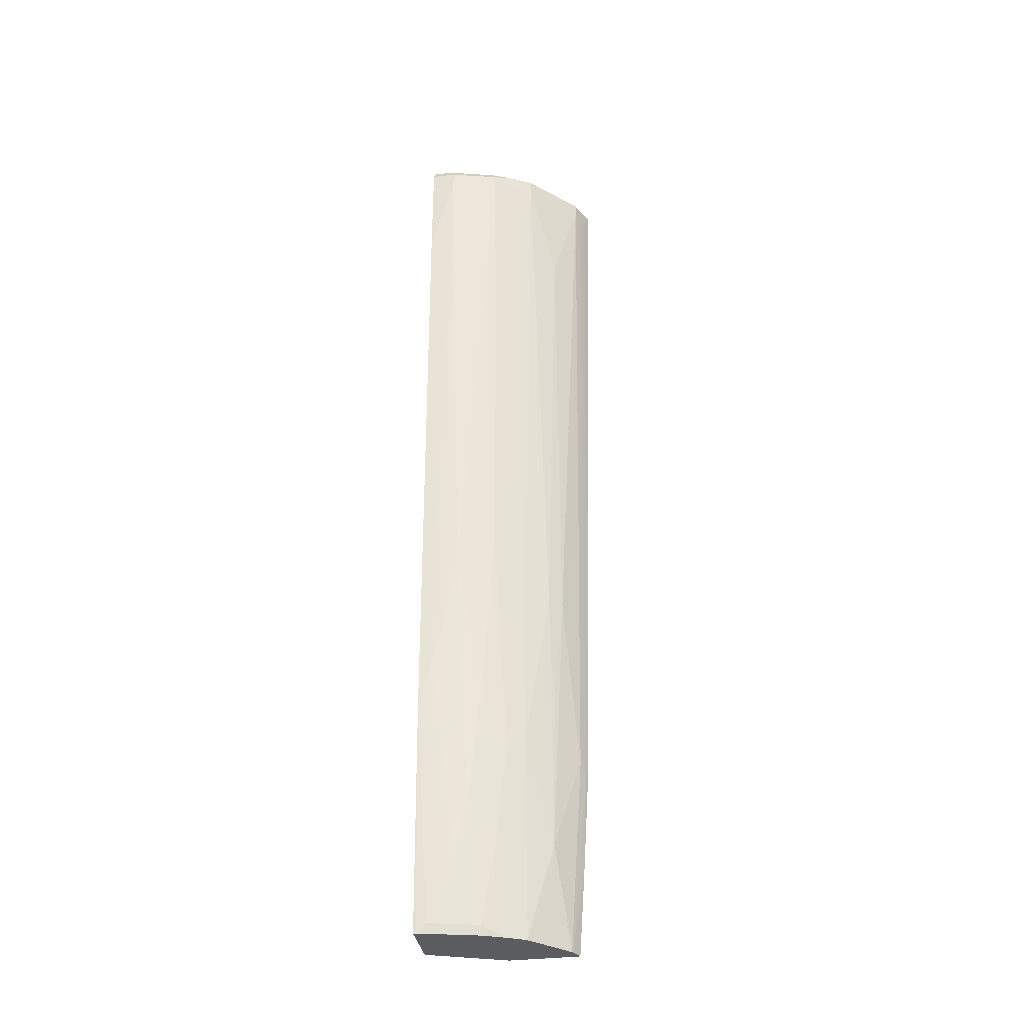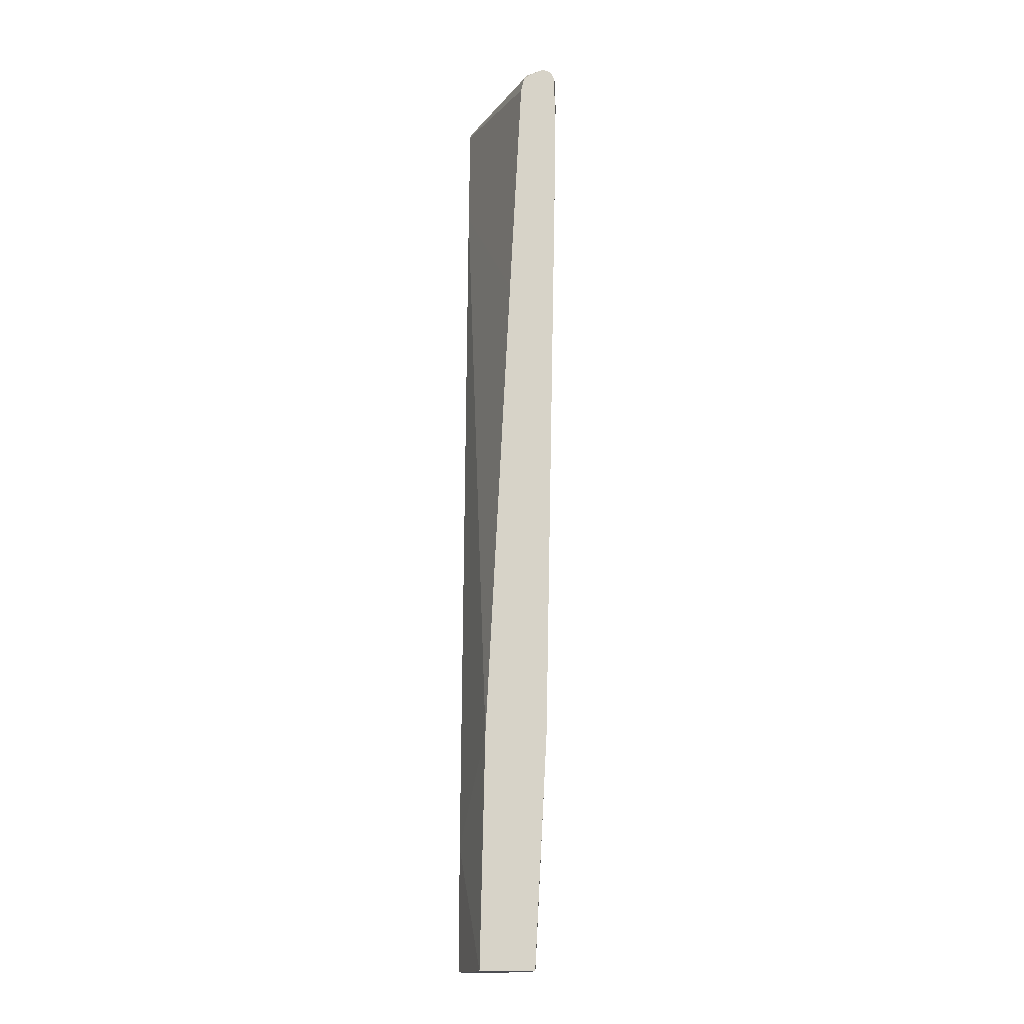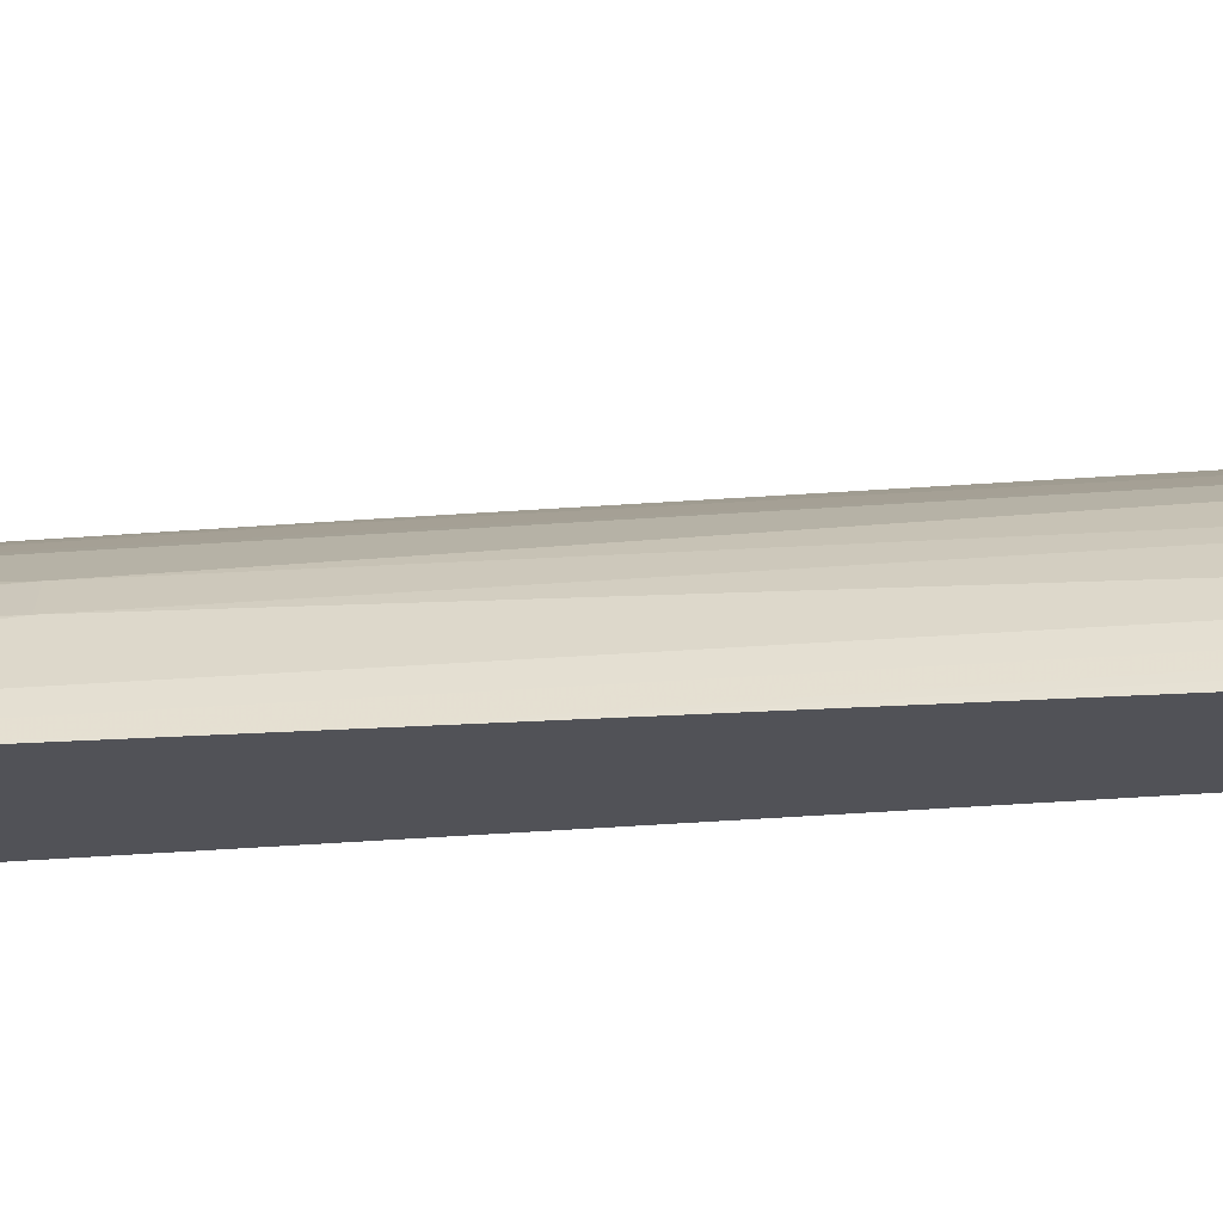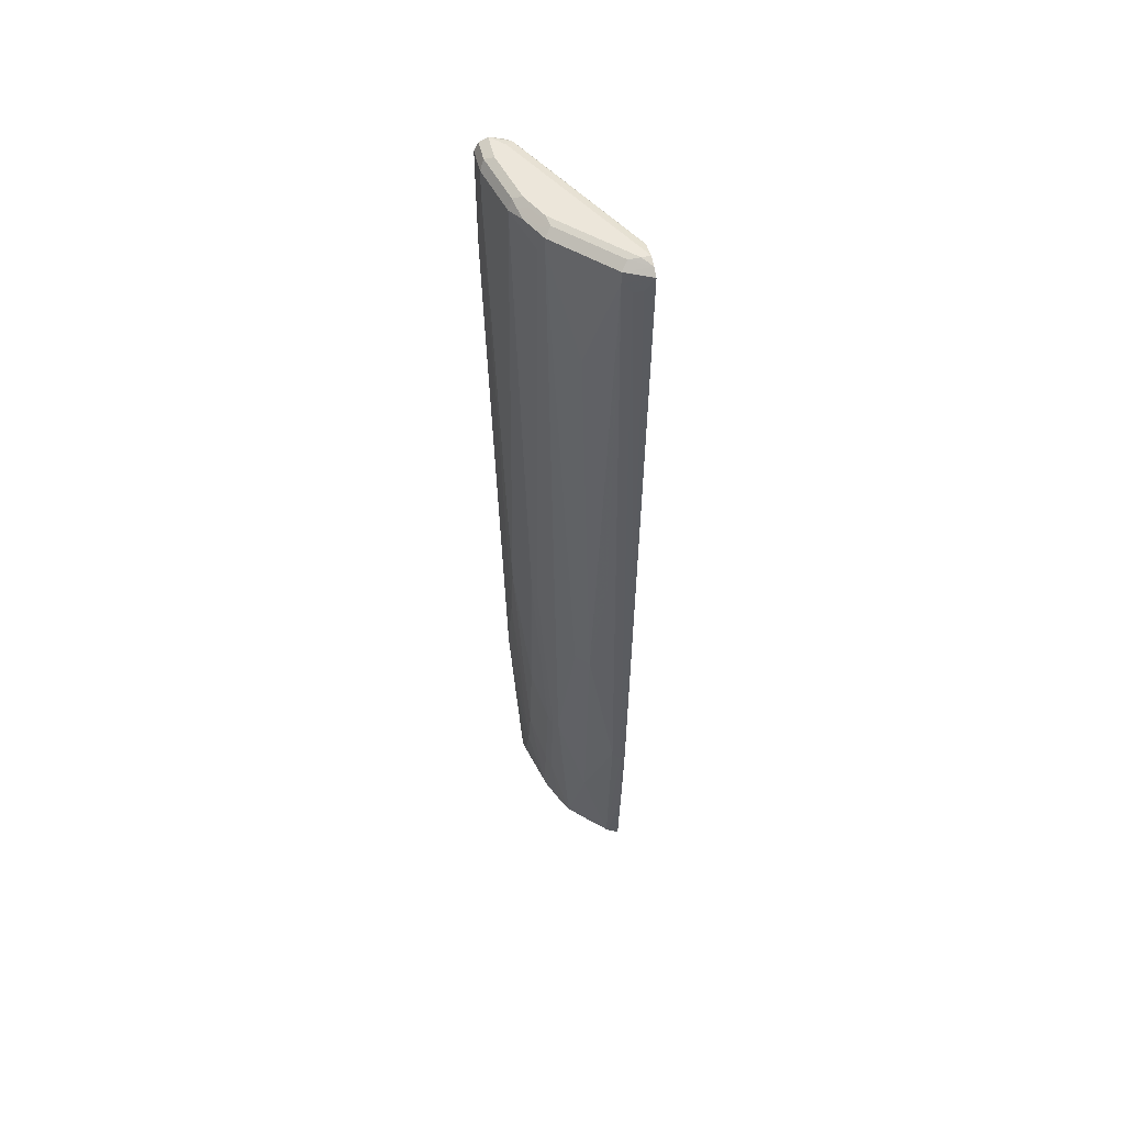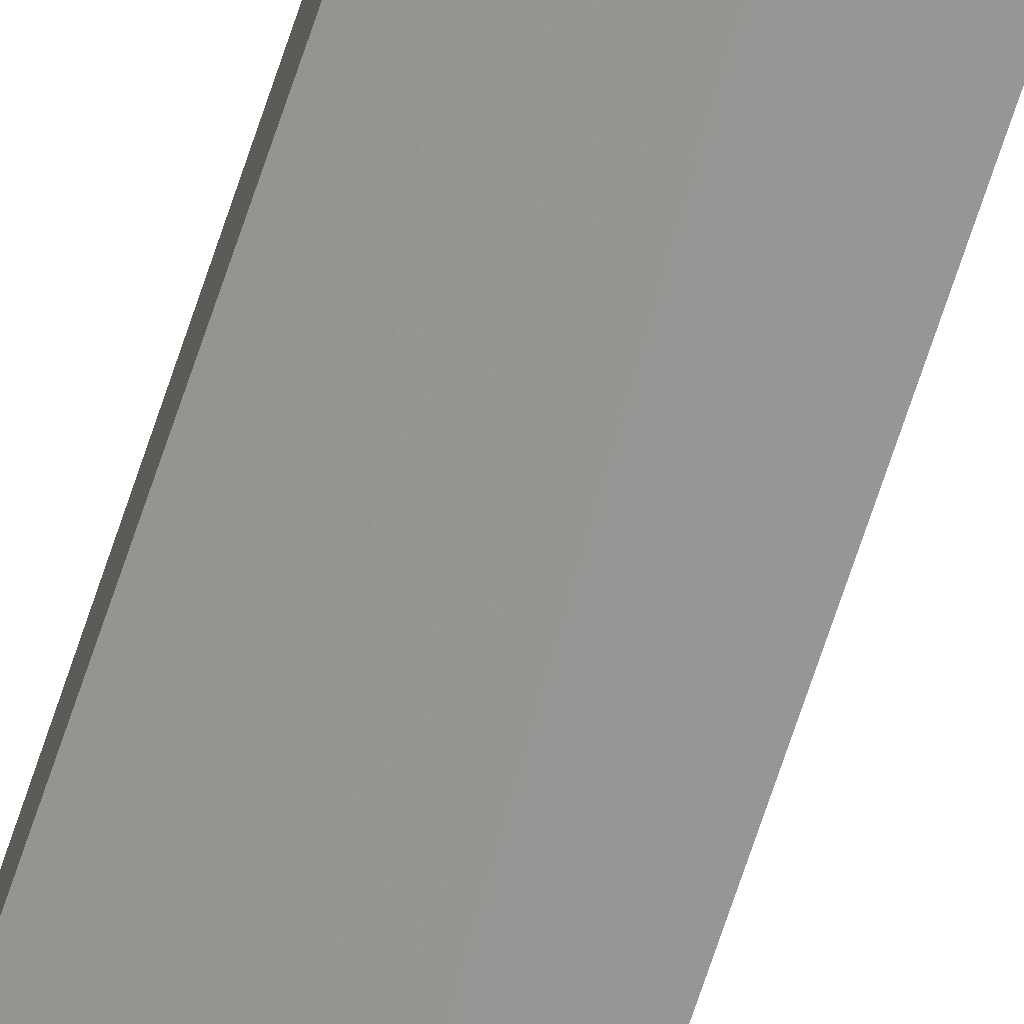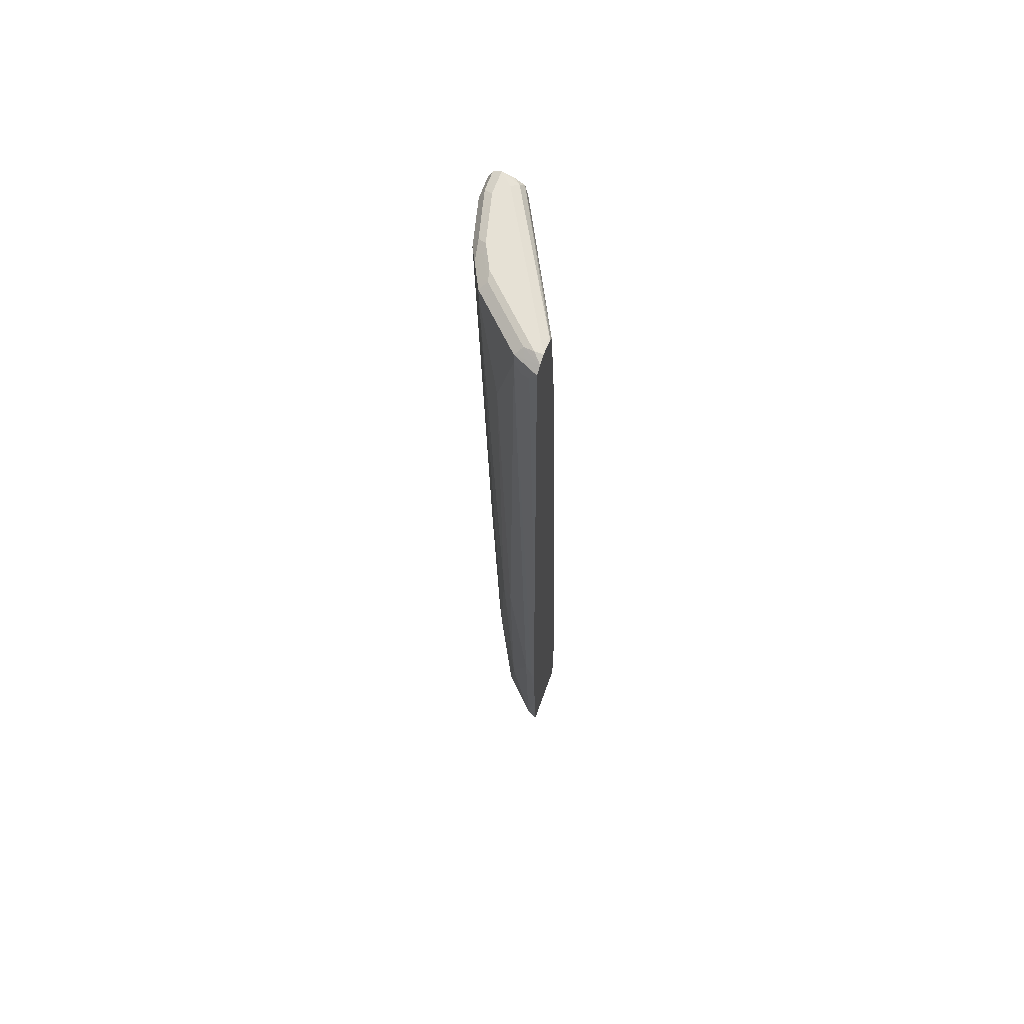
<metadata>
{"format":"obj","ext":"obj","renderer":"f3d","projection":"perspective","resolution":1024,"background":"white","views":[{"elev":-34.8,"azim":9.2,"up":"+Y"},{"elev":-15.3,"azim":-86.0,"up":"+Y"},{"elev":-21.5,"azim":95.5,"up":"+Z"},{"elev":54.3,"azim":76.6,"up":"+Y"},{"elev":-67.7,"azim":-18.7,"up":"+Z"},{"elev":64.8,"azim":109.7,"up":"+Y"}]}
</metadata>
<code>
v 0.0003199 -0.6643 0.1947
v 0.1273 -0.6643 0.1489
v 0.0003199 -0.6643 0.2838
v 0.0003199 -0.2837 0.2027
v 0.128 -0.4598 0.1489
v 0.2397 -0.6643 0.1489
v 0.004437 -0.6643 0.2838
v 0.0003199 -0.2838 0.3039
v 0.0003199 0.5066 0.2432
v 0.2093 0.7362 0.1489
v 0.2365 -0.6643 0.1554
v 0.2496 -0.5206 0.1489
v 0.02028 -0.6643 0.2802
v 0.02028 -0.6485 0.2838
v 0.04056 -0.608 0.2838
v 0.06083 -0.5472 0.2838
v 0.02028 -0.2026 0.304
v 0.04056 0.8714 0.3243
v 0.0003199 0.7295 0.3241
v 0.0003199 0.8921 0.2635
v 0.2293 0.9183 0.1489
v 0.2309 -0.6643 0.1666
v 0.26 -0.3479 0.1489
v 0.2567 -0.3512 0.1554
v 0.1014 -0.6643 0.26
v 0.1014 -0.6485 0.2635
v 0.08108 -0.4458 0.2838
v 0.04056 -0.1216 0.304
v 0.1216 0.9121 0.304
v 0.04056 0.9121 0.3243
v 0.02028 0.8106 0.3243
v 0.06083 1.253e-05 0.304
v 0.0003199 0.7908 0.3243
v 0.0003199 0.9146 0.2685
v 0.2296 0.9189 0.1489
v 0.2297 -0.6621 0.1689
v 0.2295 -0.6643 0.1683
v 0.2698 0.0469 0.1489
v 0.25 -0.3378 0.1689
v 0.277 0.885 0.1757
v 0.2702 0.8985 0.1892
v 0.1072 -0.6643 0.2577
v 0.1149 -0.6552 0.2567
v 0.1216 -0.5269 0.2635
v 0.1014 -0.2634 0.2838
v 0.1351 0.9053 0.2973
v 0.1486 0.9188 0.2905
v 0.1318 0.9222 0.2939
v 0.1149 0.9255 0.2973
v 0.1216 0.04065 0.2838
v 0.0338 0.9255 0.3175
v 0.0003199 0.9121 0.3243
v 0.0003199 0.915 0.2687
v 0.2362 0.9264 0.1489
v 0.2094 -0.4999 0.2095
v 0.2094 -0.6643 0.1892
v 0.2297 -0.4189 0.1892
v 0.2904 0.9186 0.1489
v 0.2837 0.8917 0.1622
v 0.25 0.1688 0.1892
v 0.2297 -0.05391 0.2095
v 0.2702 0.9188 0.1892
v 0.25 0.8175 0.2095
v 0.2297 0.7161 0.2297
v 0.1419 -0.6643 0.2432
v 0.1351 -0.5336 0.2567
v 0.1419 -0.3445 0.2635
v 0.1622 0.8917 0.2838
v 0.1756 0.885 0.277
v 0.1351 0.03393 0.277
v 0.1892 0.9188 0.2702
v 0.1723 0.9222 0.2736
v 0.1756 0.9053 0.277
v 0.1385 0.9289 0.2804
v 0.1216 0.9322 0.2838
v 0.04056 0.9322 0.304
v 0.0003199 0.9321 0.3043
v 0.0003199 0.9255 0.3175
v 0.0003199 0.9247 0.2834
v 0.01014 0.9272 0.2736
v 0.2331 0.9272 0.152
v 0.2635 0.9322 0.1489
v 0.1689 -0.6621 0.2297
v 0.1892 -0.6643 0.2095
v 0.2162 -0.2094 0.2162
v 0.2094 -0.05391 0.2297
v 0.1892 -0.4189 0.2297
v 0.2901 0.9189 0.1489
v 0.2736 0.9222 0.1723
v 0.2601 0.9289 0.1791
v 0.25 0.9188 0.2095
v 0.2297 0.9188 0.2297
v 0.1892 0.8985 0.2702
v 0.1666 -0.6643 0.2309
v 0.1554 -0.3512 0.2567
v 0.179 0.9289 0.2601
v 0.1622 0.9322 0.2635
v 0.0003199 0.9322 0.304
v 0.0003199 0.9249 0.2838
v 0.02028 0.9322 0.2838
v 0.2783 0.9269 0.1489
v 0.2635 0.9322 0.1622
v 0.1683 -0.6643 0.2296
v 0.1689 -0.3378 0.25
v 0.2432 0.9322 0.1824
v 0.2027 0.9322 0.223
v 0.2196 0.9289 0.2196
f 1 2 6
f 48 96 74
f 48 74 75
f 48 75 49
f 49 75 76
f 50 67 70
f 51 76 77
f 51 77 78
f 53 79 80
f 53 80 54
f 54 80 81
f 48 72 96
f 54 81 82
f 55 84 56
f 55 57 61
f 55 61 85
f 55 85 86
f 55 86 87
f 55 87 83
f 58 88 62
f 61 64 86
f 61 86 85
f 62 88 89
f 55 83 84
f 47 73 71
f 47 69 73
f 47 72 48
f 36 39 57
f 36 57 55
f 38 58 59
f 38 59 40
f 39 60 61
f 39 61 57
f 39 41 60
f 40 59 58
f 40 58 41
f 41 58 62
f 41 62 91
f 41 91 63
f 41 63 64
f 41 64 61
f 41 61 60
f 42 65 43
f 43 65 66
f 44 66 67
f 45 67 50
f 46 68 69
f 46 69 47
f 46 70 68
f 47 71 72
f 62 89 90
f 36 56 37
f 62 90 91
f 63 92 64
f 80 100 82
f 80 82 81
f 80 99 98
f 82 102 101
f 83 94 103
f 83 103 84
f 83 87 104
f 83 104 94
f 86 104 87
f 86 93 104
f 80 98 100
f 88 101 89
f 90 101 102
f 90 102 105
f 90 105 106
f 90 106 97
f 90 97 107
f 90 107 92
f 90 92 91
f 93 95 104
f 94 104 95
f 96 107 97
f 89 101 90
f 79 99 80
f 76 98 77
f 75 98 76
f 64 92 71
f 64 71 93
f 64 93 86
f 65 94 66
f 66 94 95
f 66 95 67
f 67 95 70
f 68 70 69
f 69 93 71
f 69 71 73
f 69 70 95
f 69 95 93
f 71 92 107
f 71 107 96
f 71 96 72
f 74 96 97
f 74 97 75
f 75 97 106
f 75 106 105
f 75 105 102
f 75 102 82
f 75 82 100
f 75 100 98
f 63 91 92
f 36 55 56
f 49 76 51
f 34 53 54
f 1 4 5
f 1 5 2
f 2 5 10
f 2 10 21
f 2 21 35
f 2 35 54
f 2 54 82
f 2 82 101
f 2 101 88
f 2 88 58
f 1 9 4
f 2 58 38
f 2 23 12
f 2 12 6
f 3 7 8
f 4 9 10
f 4 10 5
f 6 12 11
f 7 13 14
f 7 14 8
f 8 14 15
f 8 15 16
f 2 38 23
f 1 20 9
f 1 34 20
f 1 53 34
f 1 6 11
f 1 11 22
f 1 22 37
f 1 37 56
f 1 56 84
f 1 84 103
f 1 103 94
f 1 94 65
f 1 65 42
f 1 42 25
f 1 25 13
f 1 13 7
f 1 7 3
f 1 3 8
f 1 8 19
f 1 19 33
f 1 33 52
f 1 52 78
f 34 54 35
f 1 77 98
f 1 98 99
f 1 99 79
f 1 79 53
f 8 16 17
f 8 17 18
f 1 78 77
f 9 20 10
f 24 38 40
f 24 40 41
f 24 41 39
f 25 42 43
f 25 43 26
f 26 43 66
f 26 66 44
f 26 44 27
f 27 44 67
f 27 67 45
f 27 45 32
f 27 32 28
f 29 46 47
f 29 48 49
f 29 49 30
f 29 32 50
f 29 50 70
f 29 70 46
f 30 49 51
f 30 51 78
f 30 78 52
f 32 45 50
f 8 18 19
f 24 39 36
f 23 38 24
f 29 47 48
f 22 36 37
f 10 20 21
f 22 24 36
f 11 12 22
f 12 23 24
f 12 24 22
f 13 25 26
f 14 26 15
f 15 26 16
f 16 26 27
f 16 27 28
f 16 28 17
f 13 26 14
f 18 29 30
f 20 34 21
f 18 30 52
f 18 52 33
f 18 33 31
f 18 31 19
f 18 28 32
f 21 34 35
f 18 32 29
f 19 31 33
f 17 28 18

</code>
